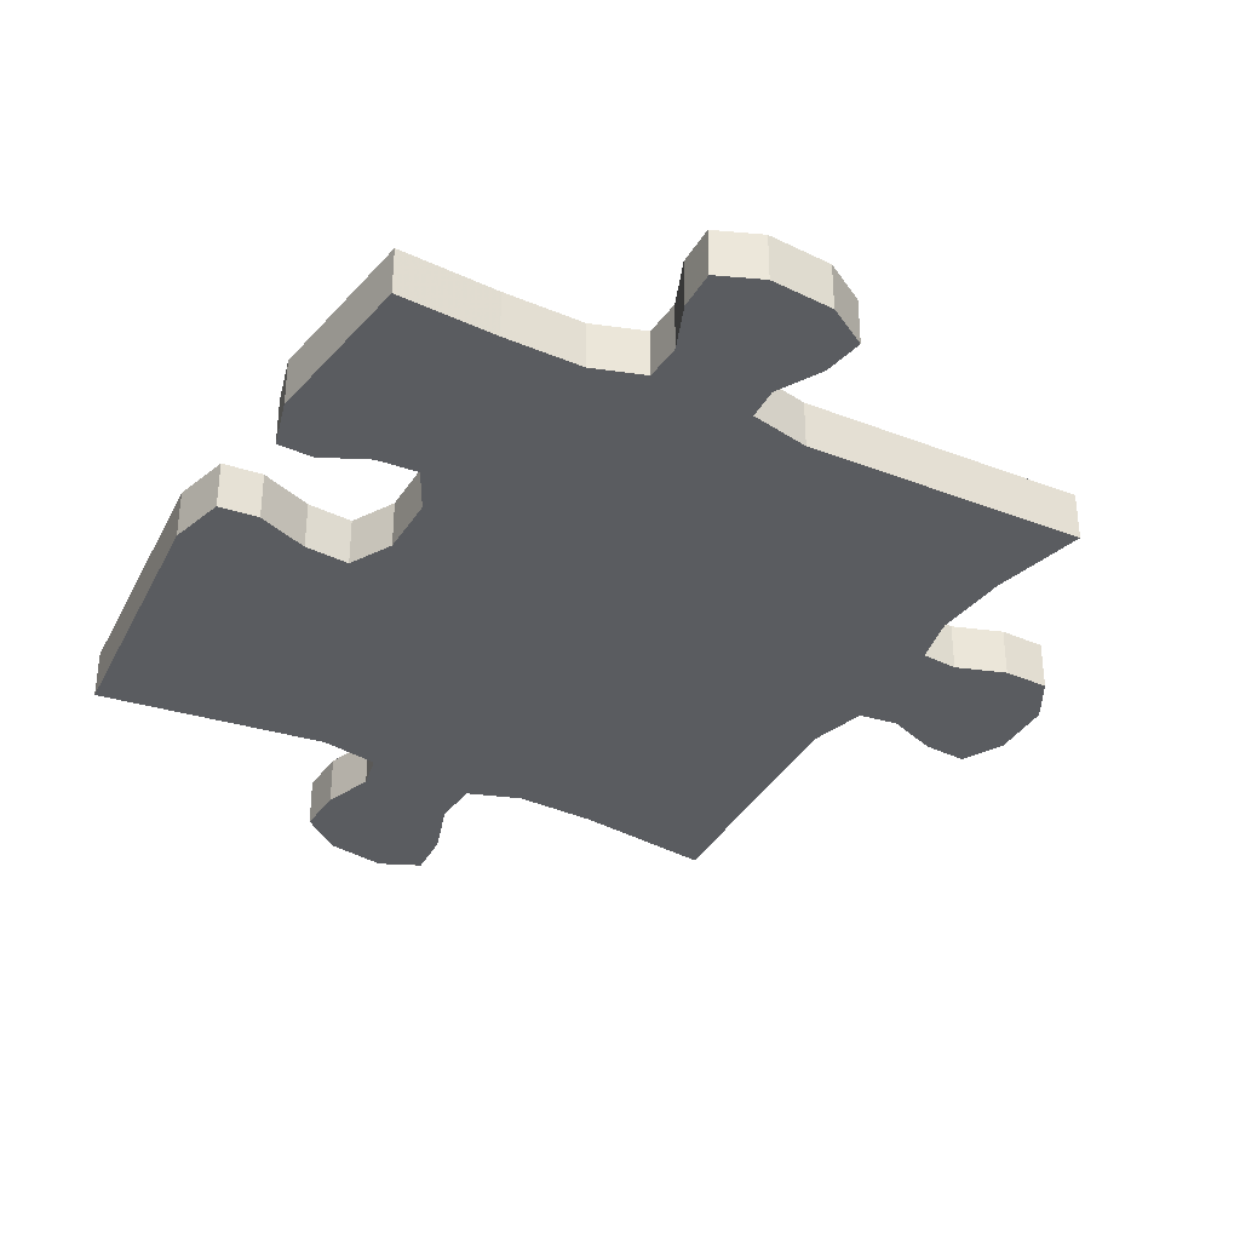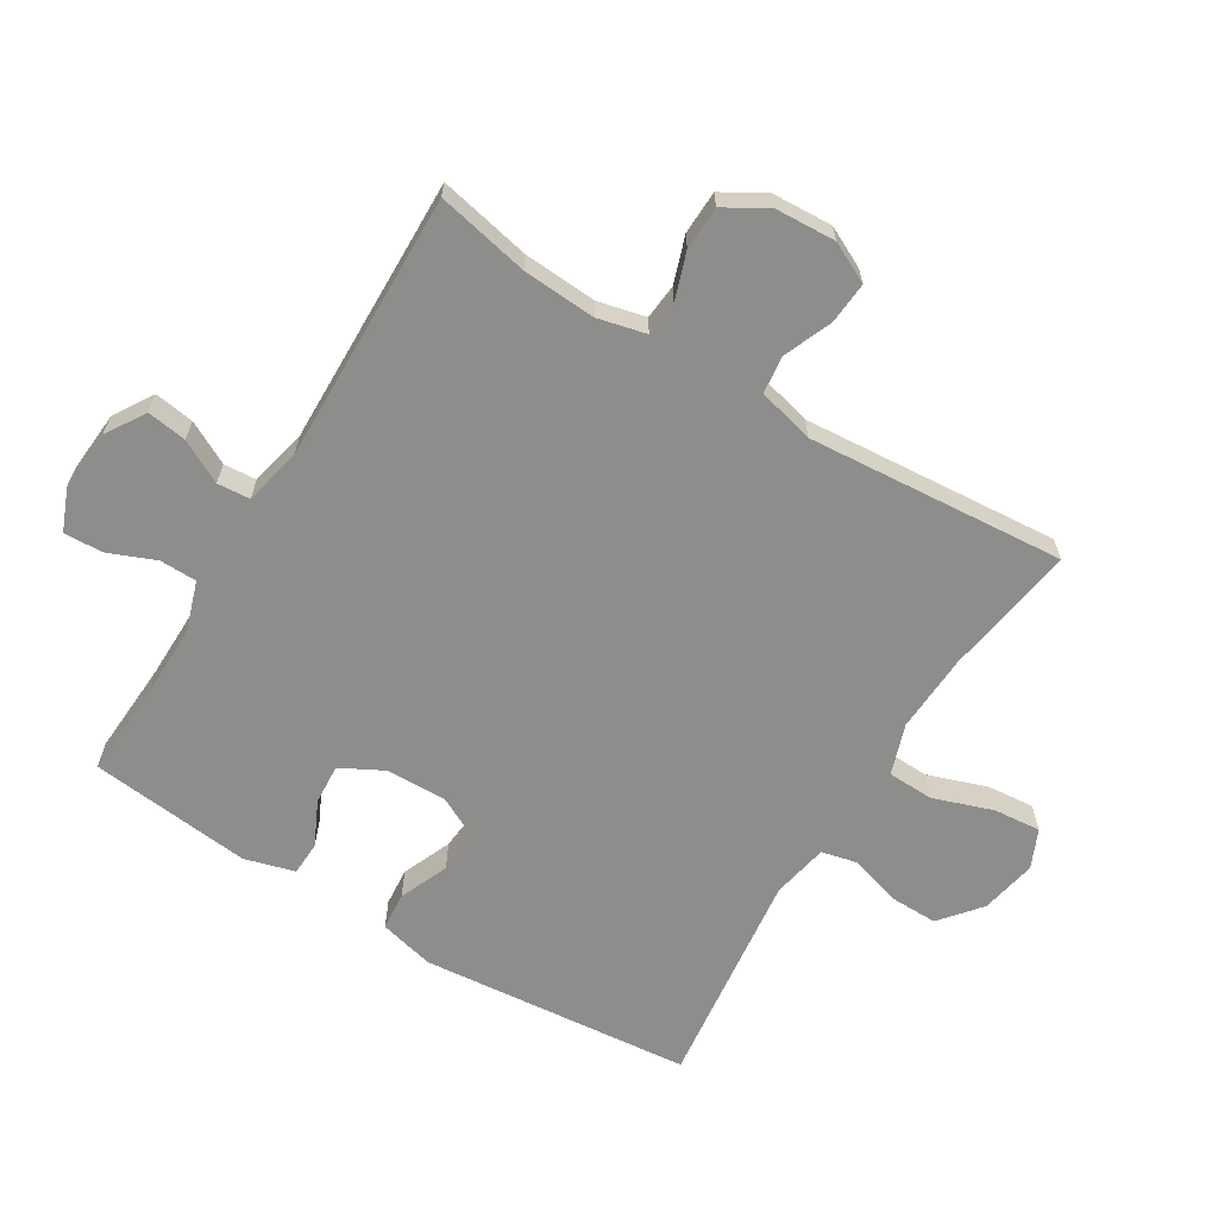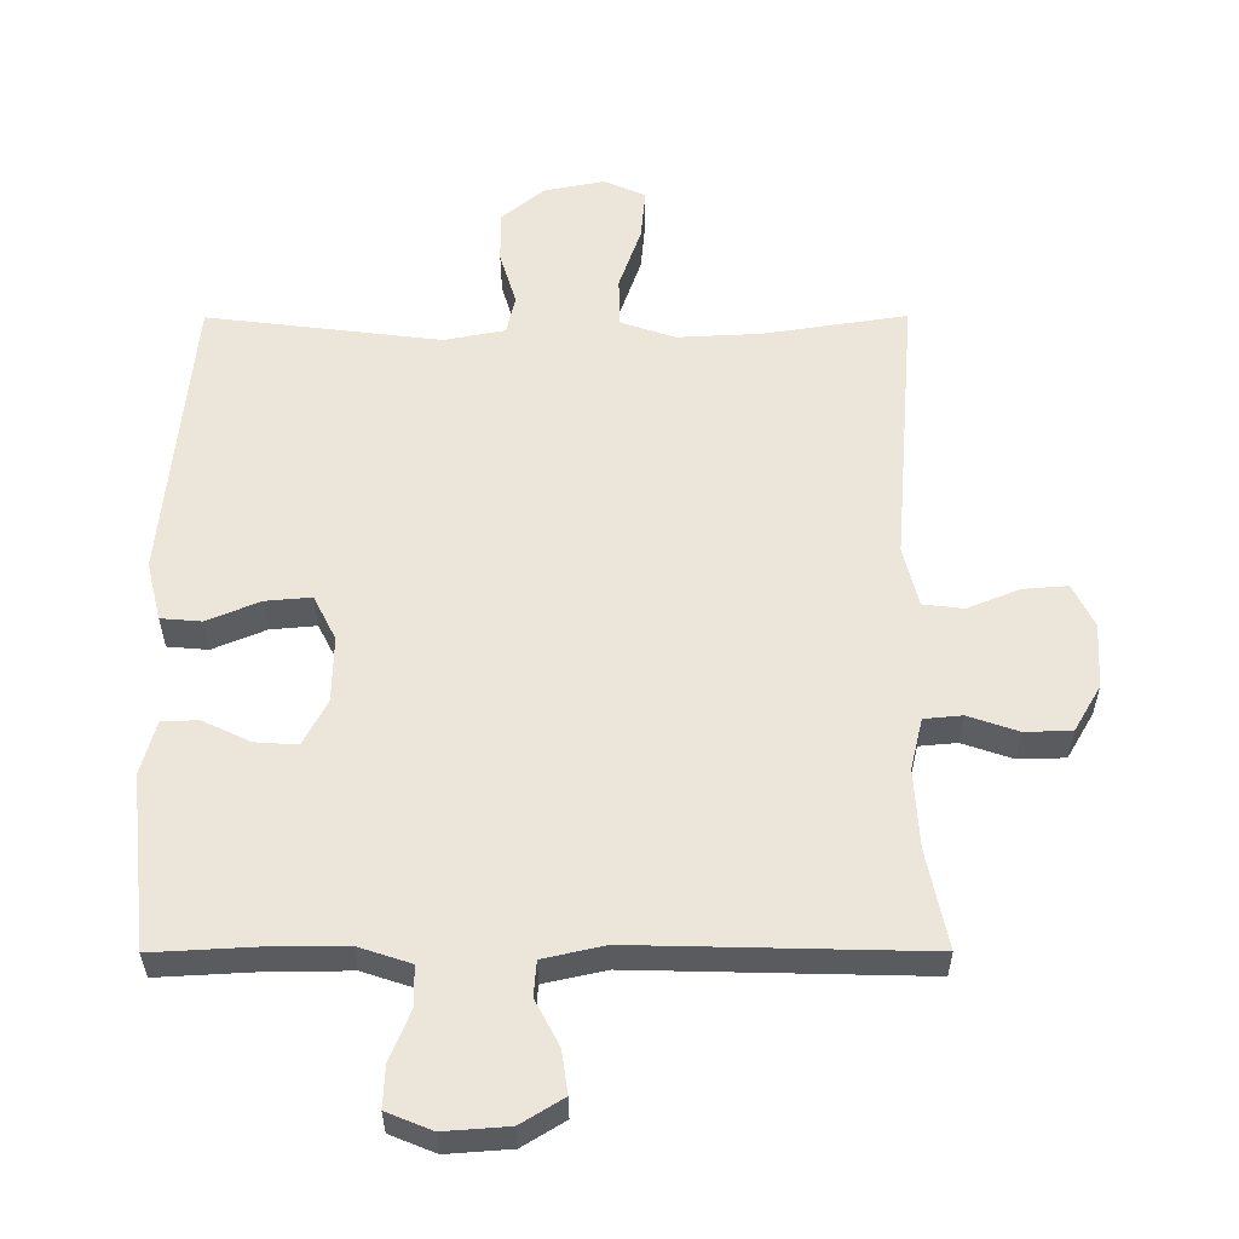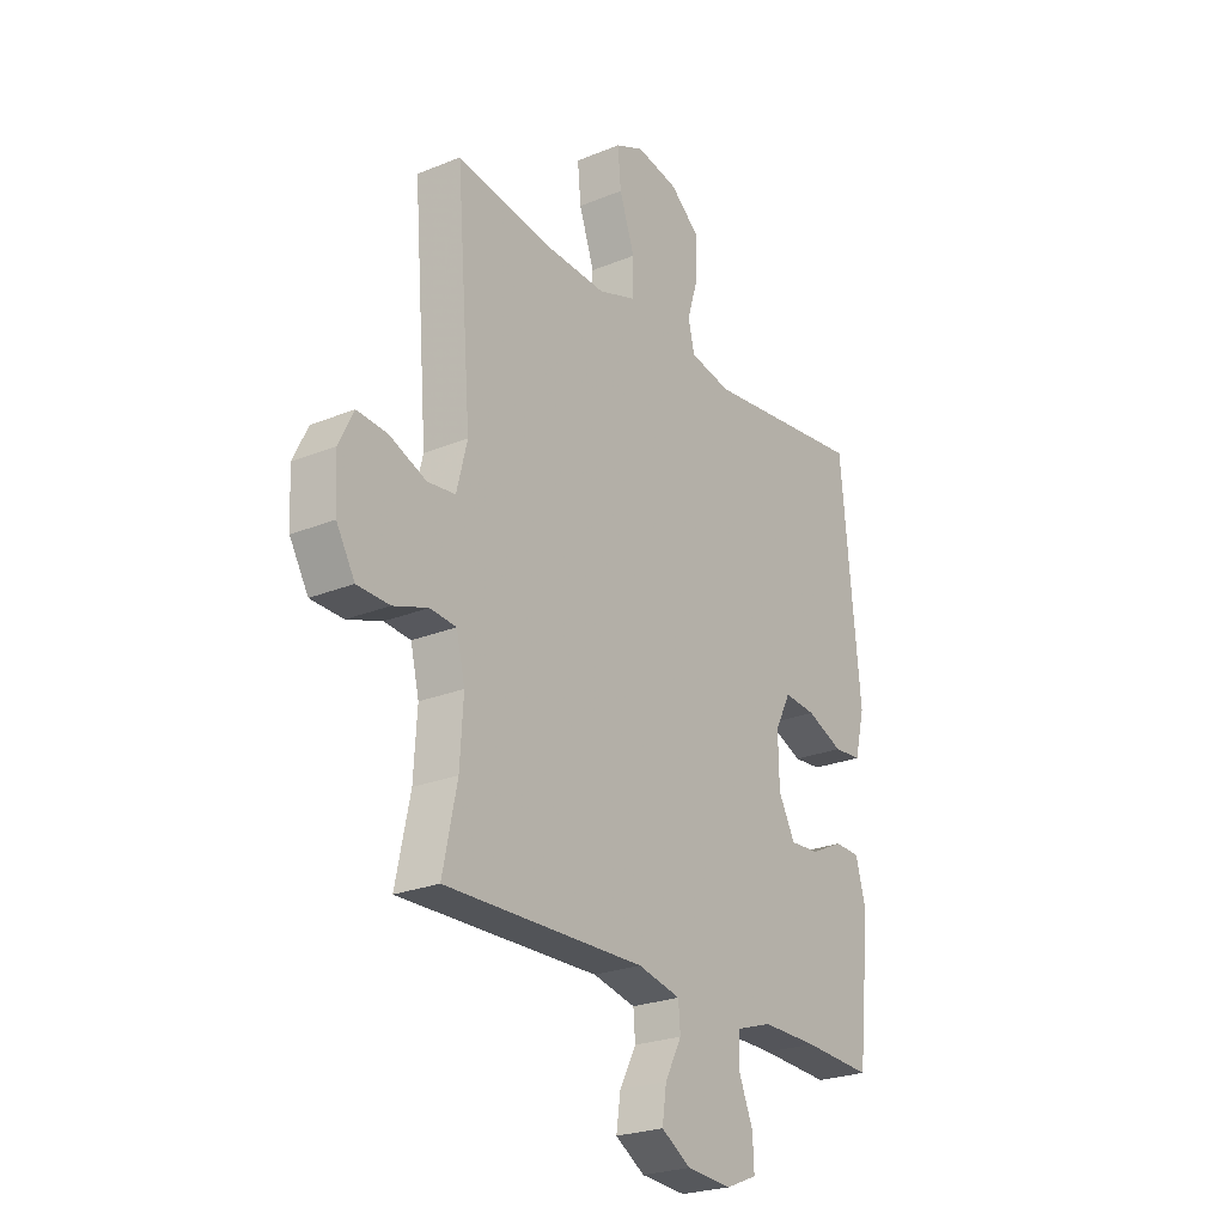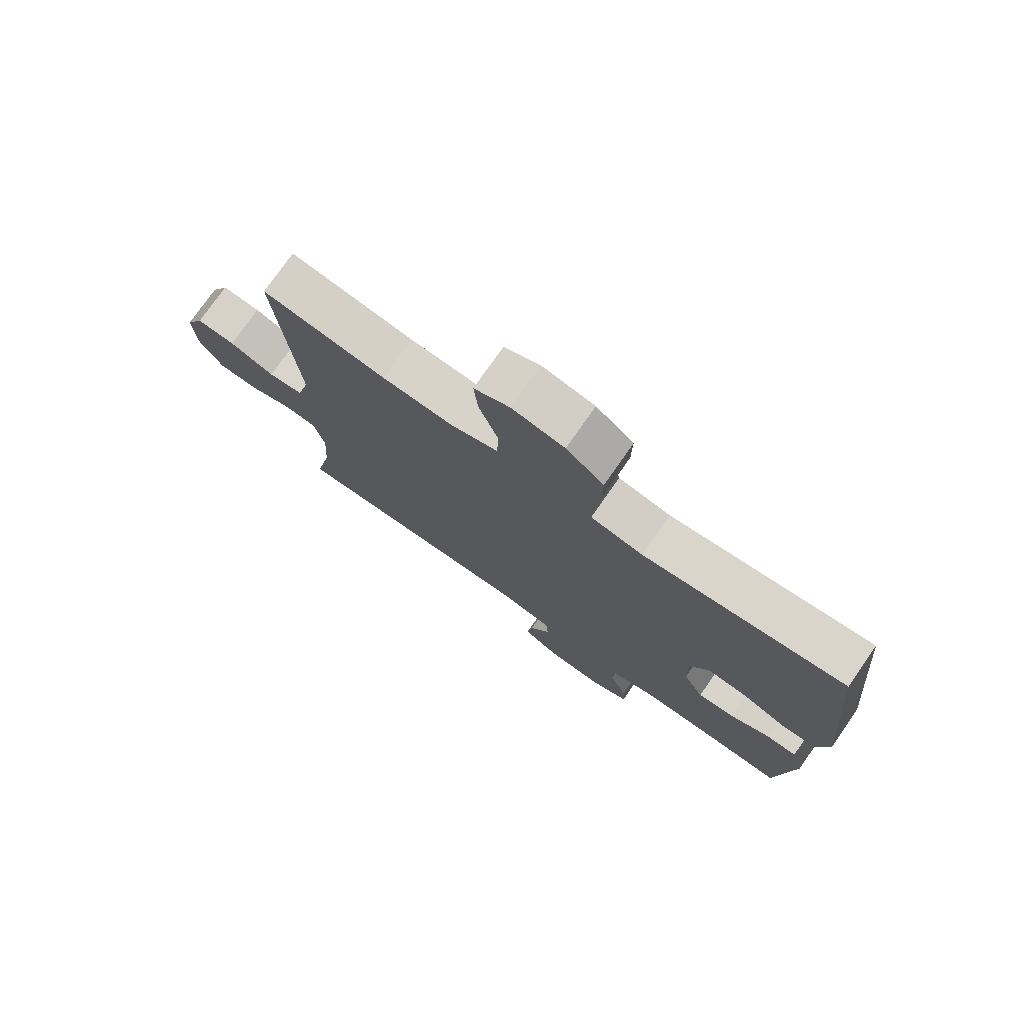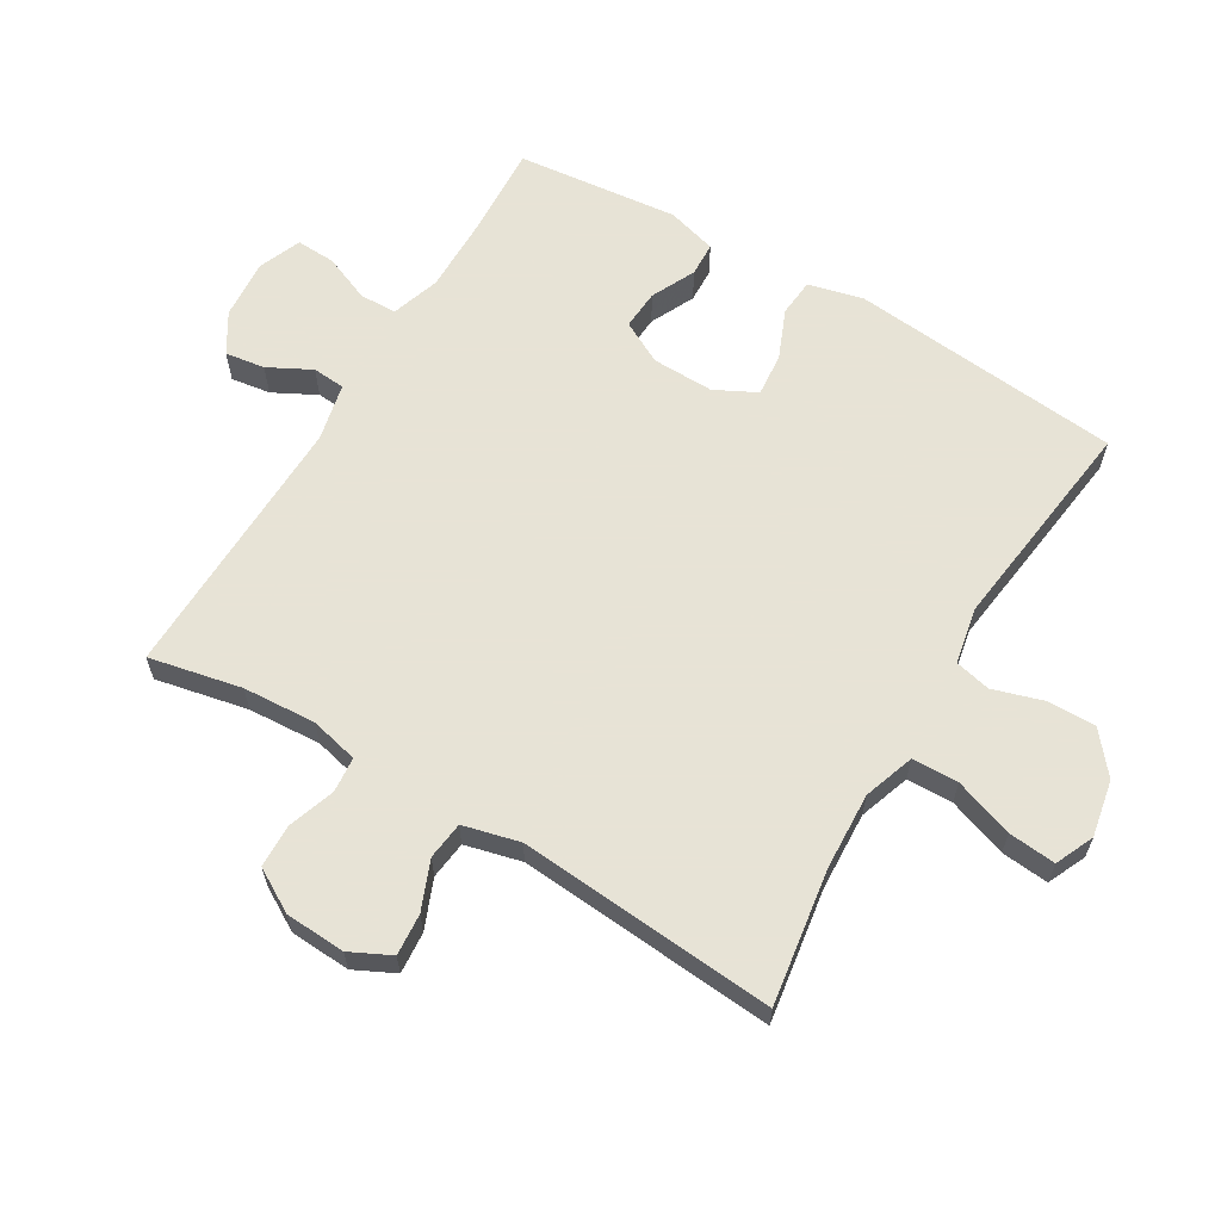
<metadata>
{"format":"obj","ext":"obj","renderer":"f3d","projection":"perspective","resolution":1024,"background":"white","views":[{"elev":-34.1,"azim":150.8,"up":"+Y"},{"elev":-64.5,"azim":-121.5,"up":"+Y"},{"elev":-32.9,"azim":-179.8,"up":"+Z"},{"elev":-24.5,"azim":-56.1,"up":"+Z"},{"elev":76.3,"azim":35.0,"up":"+Z"},{"elev":62.6,"azim":-59.2,"up":"+Y"}]}
</metadata>
<code>
v -0.5 0.07 0.5
v -0.291 0.07 0.468
v -0.17 0.07 0.462
v -0.091 0.07 0.489
v -0.089 0.07 0.561
v -0.121 0.07 0.653
v -0.128 0.07 0.727
v -0.068 0.07 0.754
v 0.02 0.07 0.737
v 0.083 0.07 0.685
v 0.082 0.07 0.609
v 0.058 0.07 0.531
v 0.071 0.07 0.475
v 0.159 0.07 0.458
v 0.5 0.07 0.5
v 0.541 0.07 0.076
v 0.52 0.07 -0.01
v 0.461 0.07 -0.015
v 0.384 0.07 0.017
v 0.317 0.07 0.023
v 0.284 0.07 -0.042
v 0.286 0.07 -0.138
v 0.321 0.07 -0.204
v 0.383 0.07 -0.2
v 0.452 0.07 -0.167
v 0.505 0.07 -0.169
v 0.527 0.07 -0.247
v 0.5 0.07 -0.5
v 0.354 0.07 -0.492
v 0.237 0.07 -0.491
v 0.161 0.07 -0.516
v 0.16 0.07 -0.574
v 0.19 0.07 -0.647
v 0.193 0.07 -0.708
v 0.127 0.07 -0.735
v 0.033 0.07 -0.728
v -0.029 0.07 -0.69
v -0.02 0.07 -0.628
v 0.015 0.07 -0.561
v 0.011 0.07 -0.51
v -0.079 0.07 -0.49
v -0.5 0.07 -0.5
v -0.47 0.07 -0.356
v -0.463 0.07 -0.242
v -0.481 0.07 -0.167
v -0.536 0.07 -0.162
v -0.609 0.07 -0.187
v -0.677 0.07 -0.185
v -0.716 0.07 -0.118
v -0.721 0.07 -0.024
v -0.69 0.07 0.039
v -0.625 0.07 0.034
v -0.549 0.07 0.003
v -0.49 0.07 0.01
v -0.468 0.07 0.098
v -0.5 0 0.5
v -0.291 0 0.468
v -0.17 0 0.462
v -0.091 0 0.489
v -0.089 0 0.561
v -0.121 0 0.653
v -0.128 0 0.727
v -0.068 0 0.754
v 0.02 0 0.737
v 0.083 0 0.685
v 0.082 0 0.609
v 0.058 0 0.531
v 0.071 0 0.475
v 0.159 0 0.458
v 0.5 0 0.5
v 0.541 0 0.076
v 0.52 0 -0.01
v 0.461 0 -0.015
v 0.384 0 0.017
v 0.317 0 0.023
v 0.284 0 -0.042
v 0.286 0 -0.138
v 0.321 0 -0.204
v 0.383 0 -0.2
v 0.452 0 -0.167
v 0.505 0 -0.169
v 0.527 0 -0.247
v 0.5 0 -0.5
v 0.354 0 -0.492
v 0.237 0 -0.491
v 0.161 0 -0.516
v 0.16 0 -0.574
v 0.19 0 -0.647
v 0.193 0 -0.708
v 0.127 0 -0.735
v 0.033 0 -0.728
v -0.029 0 -0.69
v -0.02 0 -0.628
v 0.015 0 -0.561
v 0.011 0 -0.51
v -0.079 0 -0.49
v -0.5 0 -0.5
v -0.47 0 -0.356
v -0.463 0 -0.242
v -0.481 0 -0.167
v -0.536 0 -0.162
v -0.609 0 -0.187
v -0.677 0 -0.185
v -0.716 0 -0.118
v -0.721 0 -0.024
v -0.69 0 0.039
v -0.625 0 0.034
v -0.549 0 0.003
v -0.49 0 0.01
v -0.468 0 0.098
f 50 51 52 53
f 50 53 54
f 49 50 54
f 46 47 48 49
f 45 46 49 54
f 44 45 54 55
f 41 42 43
f 40 41 43 44
f 36 37 38 39
f 36 39 40
f 35 36 40
f 32 33 34 35
f 31 32 35 40
f 30 31 40 44
f 26 27 28 29
f 24 25 26 29
f 23 24 29 30
f 22 23 30 44
f 16 17 18 19
f 14 15 16 19
f 13 14 19 20
f 9 10 11 12
f 7 8 9 12
f 5 6 7 12
f 4 5 12 13
f 3 4 13 20
f 55 1 2
f 21 22 44 55
f 20 21 55
f 2 3 20 55
f 108 107 106 105
f 109 108 105
f 109 105 104
f 104 103 102 101
f 109 104 101 100
f 110 109 100 99
f 98 97 96
f 99 98 96 95
f 94 93 92 91
f 95 94 91
f 95 91 90
f 90 89 88 87
f 95 90 87 86
f 99 95 86 85
f 84 83 82 81
f 84 81 80 79
f 85 84 79 78
f 99 85 78 77
f 74 73 72 71
f 74 71 70 69
f 75 74 69 68
f 67 66 65 64
f 67 64 63 62
f 67 62 61 60
f 68 67 60 59
f 75 68 59 58
f 57 56 110
f 110 99 77 76
f 110 76 75
f 110 75 58 57
f 1 56 57 2
f 2 57 58 3
f 3 58 59 4
f 4 59 60 5
f 5 60 61 6
f 6 61 62 7
f 7 62 63 8
f 8 63 64 9
f 9 64 65 10
f 10 65 66 11
f 11 66 67 12
f 12 67 68 13
f 13 68 69 14
f 14 69 70 15
f 15 70 71 16
f 16 71 72 17
f 17 72 73 18
f 18 73 74 19
f 19 74 75 20
f 20 75 76 21
f 21 76 77 22
f 22 77 78 23
f 23 78 79 24
f 24 79 80 25
f 25 80 81 26
f 26 81 82 27
f 27 82 83 28
f 28 83 84 29
f 29 84 85 30
f 30 85 86 31
f 31 86 87 32
f 32 87 88 33
f 33 88 89 34
f 34 89 90 35
f 35 90 91 36
f 36 91 92 37
f 37 92 93 38
f 38 93 94 39
f 39 94 95 40
f 40 95 96 41
f 41 96 97 42
f 42 97 98 43
f 43 98 99 44
f 44 99 100 45
f 45 100 101 46
f 46 101 102 47
f 47 102 103 48
f 48 103 104 49
f 49 104 105 50
f 50 105 106 51
f 51 106 107 52
f 52 107 108 53
f 53 108 109 54
f 54 109 110 55
f 55 110 56 1

</code>
